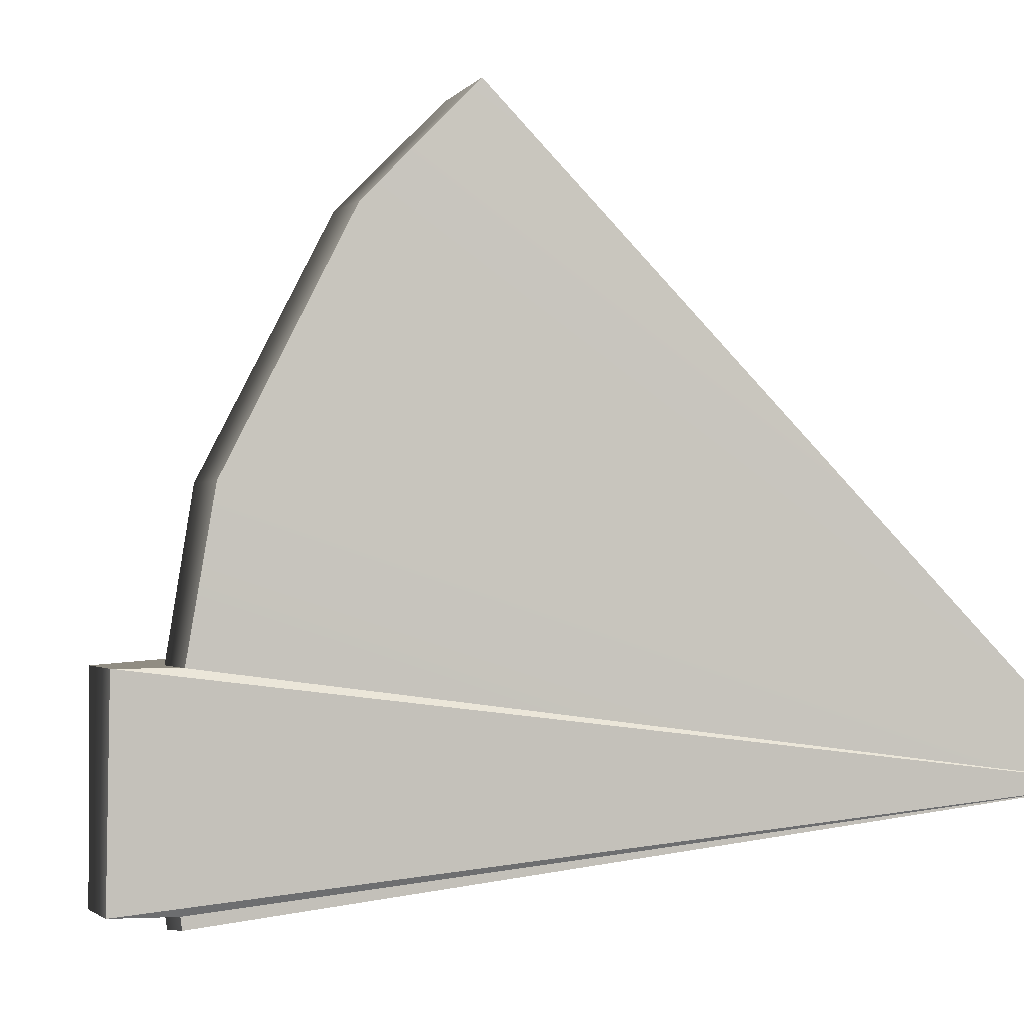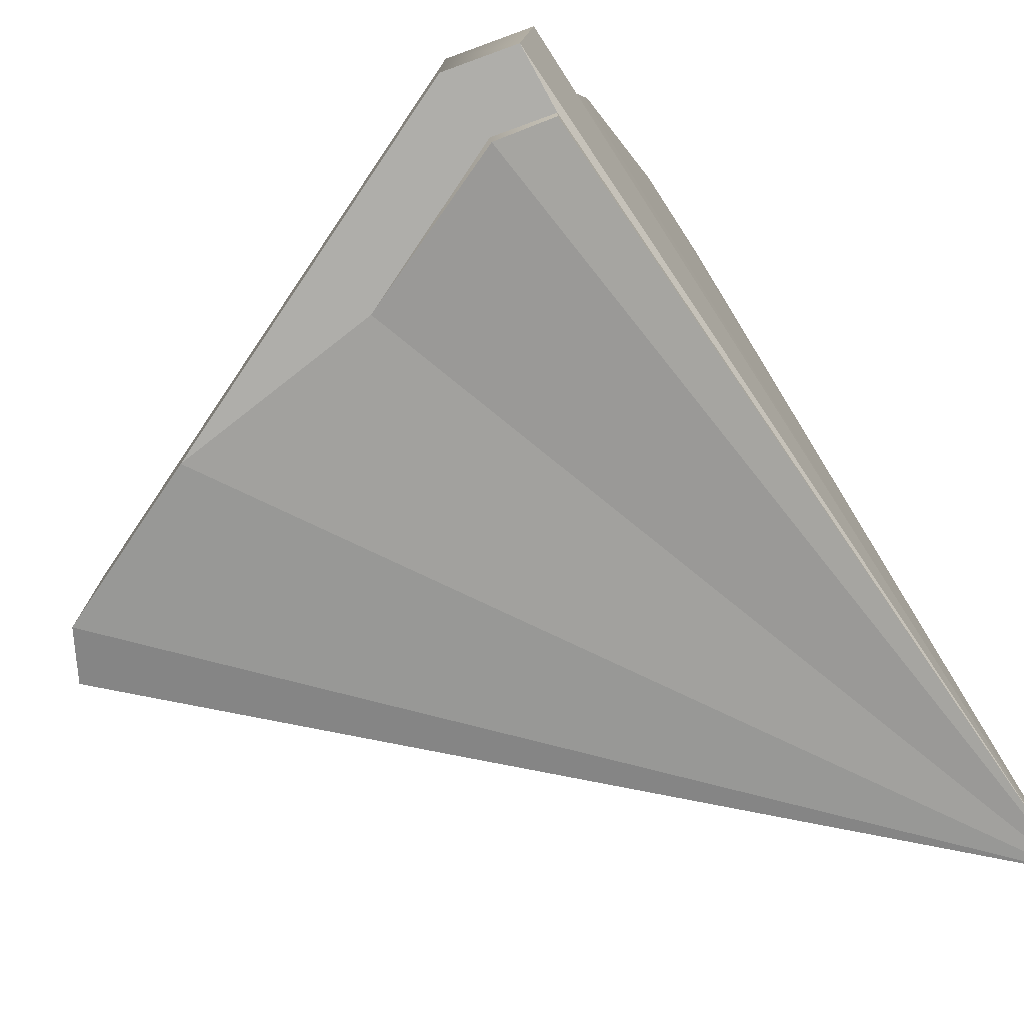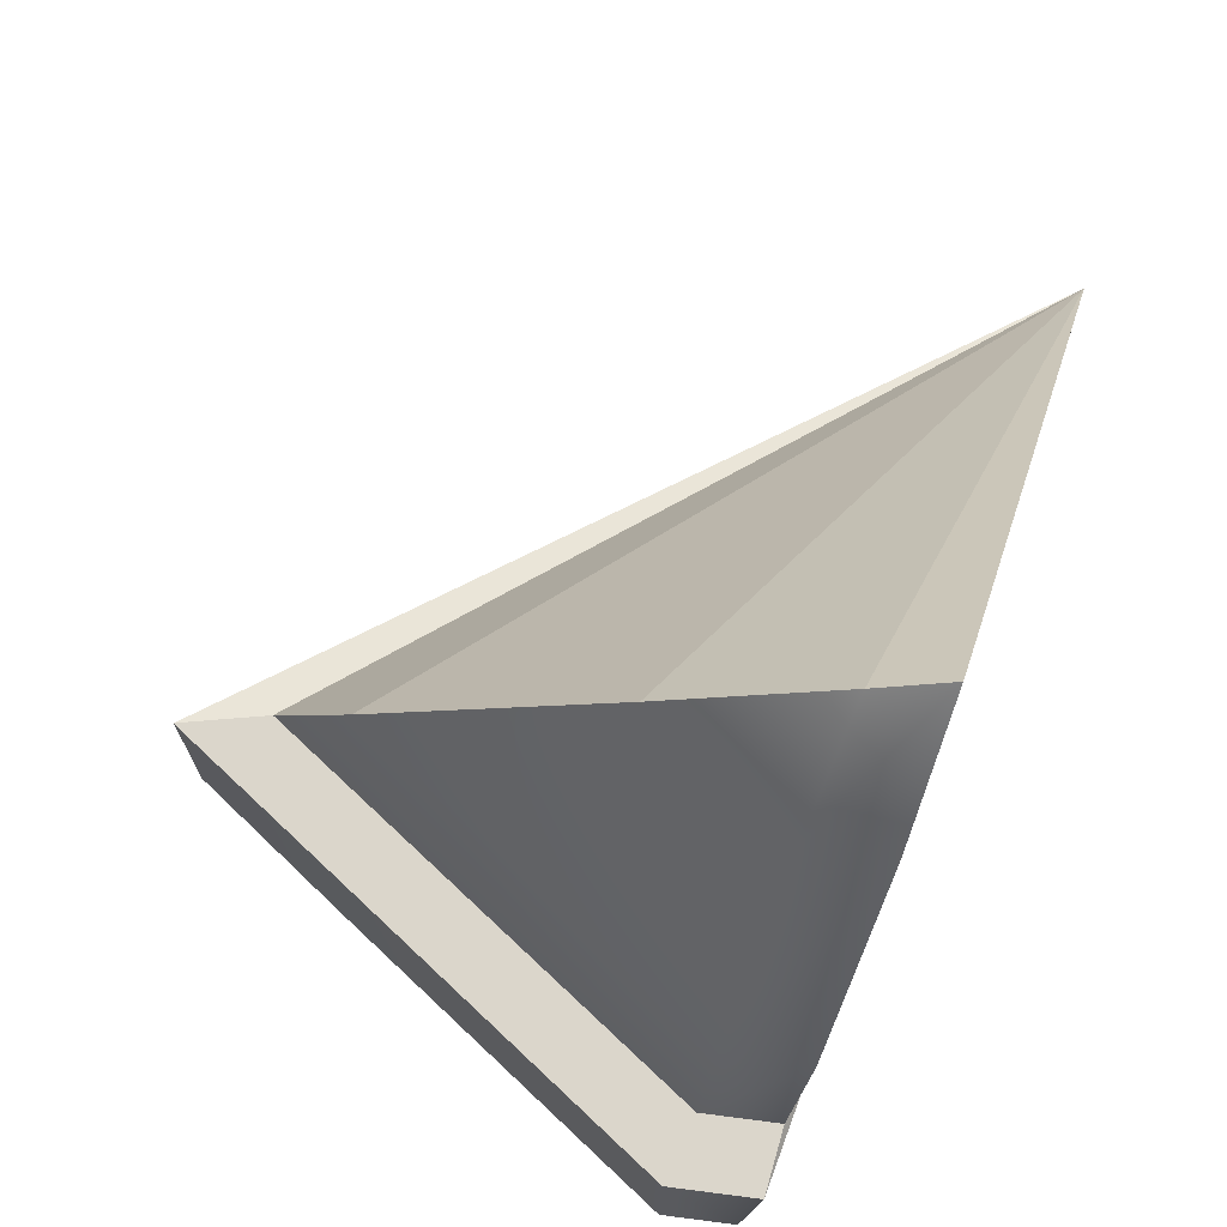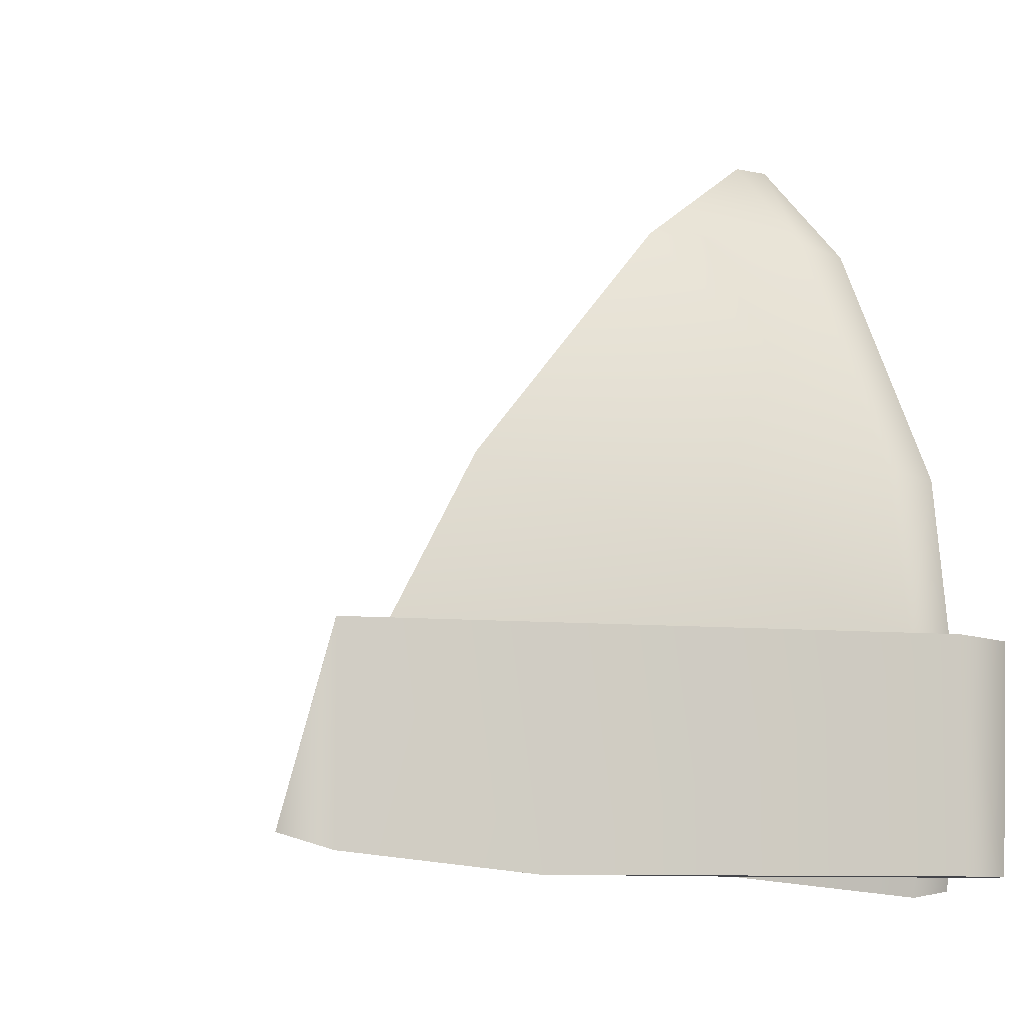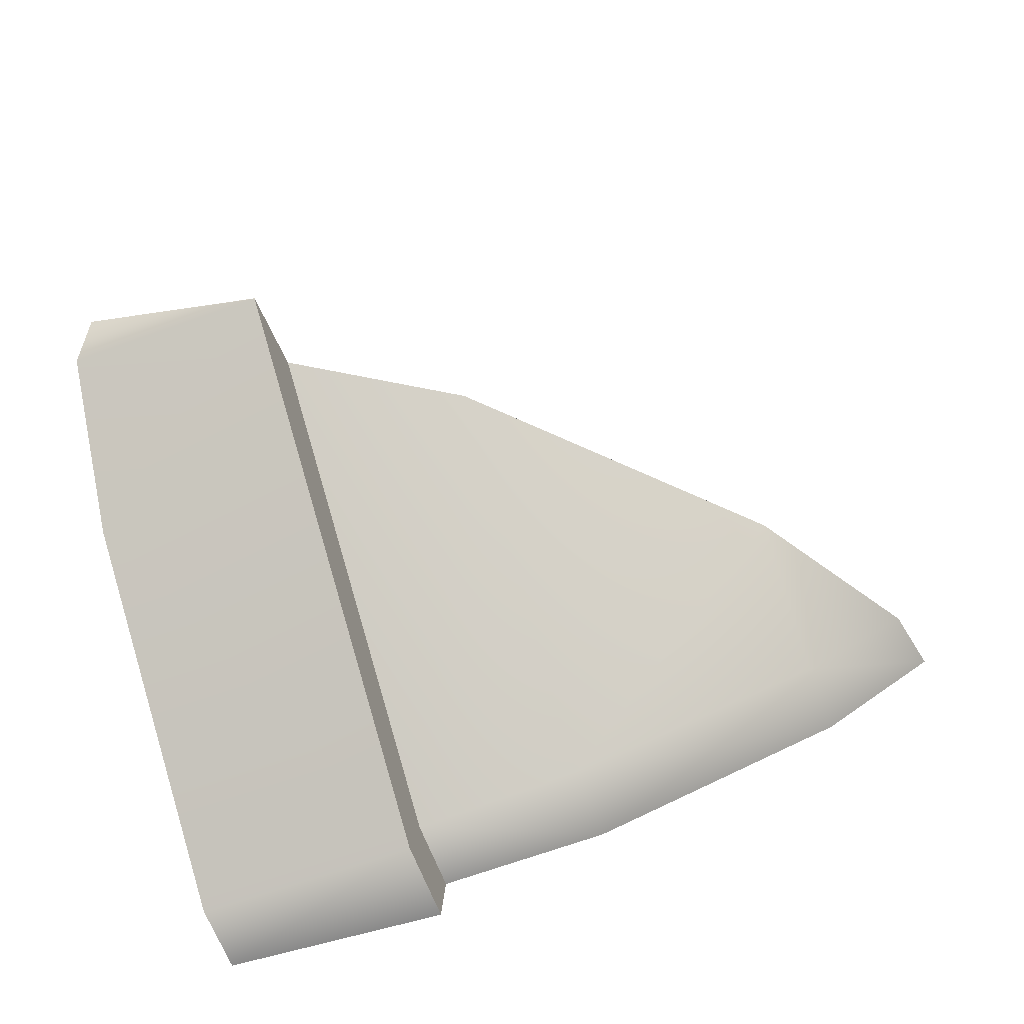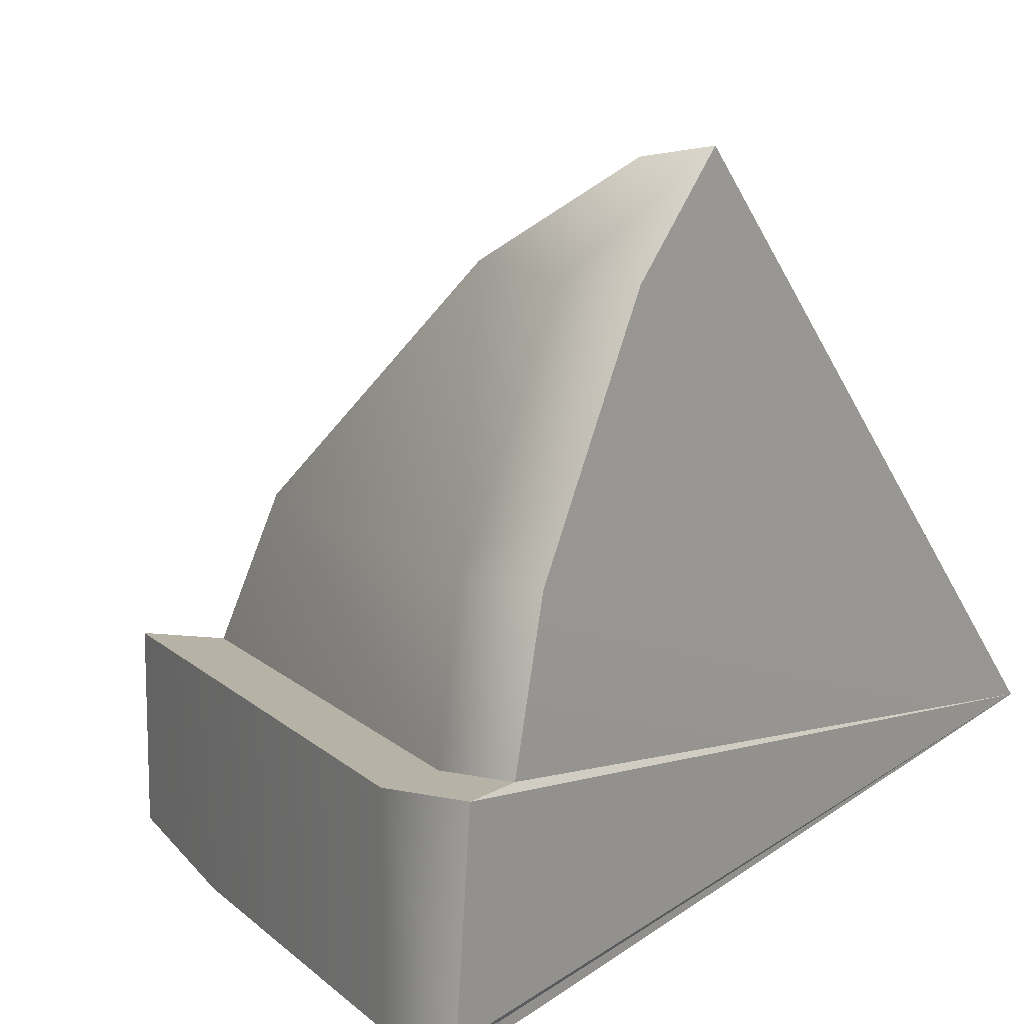
<metadata>
{"format":"obj","ext":"obj","renderer":"f3d","projection":"perspective","resolution":1024,"background":"white","views":[{"elev":-1.1,"azim":-111.0,"up":"+Y"},{"elev":-77.6,"azim":-160.0,"up":"+Y"},{"elev":73.5,"azim":-172.7,"up":"+Y"},{"elev":-8.5,"azim":128.8,"up":"+Y"},{"elev":-63.0,"azim":110.3,"up":"+Z"},{"elev":12.2,"azim":-153.5,"up":"+Y"}]}
</metadata>
<code>
g Shard4
v 0.418 0.04476 -0.2479
v -0.8094 -0.5274 0.9303
v -0.07968 0.5609 -0.3004
v -0.07968 0.5609 -0.3004
v -0.8094 -0.5274 0.9303
v -0.4115 0.771 -0.2944
v 0.8094 -0.6817 -0.1087
v -0.8094 -0.5274 0.9303
v 0.7737 -0.2985 -0.2183
v 0.598 -0.2985 -0.1811
v -0.8094 -0.5274 0.9303
v 0.418 0.04476 -0.2479
v 0.7733 -0.7151 -0.2196
v -0.8094 -0.5274 0.9303
v 0.8094 -0.6817 -0.1087
v 0.4685 -0.7562 -0.4411
v -0.8094 -0.5274 0.9303
v 0.7733 -0.7151 -0.2196
v -0.2503 -0.7949 -0.7902
v -0.8094 -0.5274 0.9303
v 0.05483 -0.7562 -0.5757
v 0.05483 -0.7562 -0.5757
v -0.8094 -0.5274 0.9303
v 0.4685 -0.7562 -0.4411
v -0.4115 0.771 -0.2944
v -0.8094 -0.5274 0.9303
v -0.5531 0.7949 -0.2717
v -0.3724 -0.7822 -0.7921
v -0.8094 -0.5274 0.9303
v -0.2503 -0.7949 -0.7902
v -0.4029 -0.2985 -0.796
v -0.8094 -0.5274 0.9303
v -0.3825 -0.2985 -0.9303
v -0.3735 -0.7562 -0.796
v -0.8094 -0.5274 0.9303
v -0.3724 -0.7822 -0.7921
v -0.3531 -0.7562 -0.9303
v -0.8094 -0.5274 0.9303
v -0.3735 -0.7562 -0.796
v -0.3825 -0.2985 -0.9303
v -0.8094 -0.5274 0.9303
v -0.3531 -0.7562 -0.9303
v -0.2048 -0.2985 -0.9303
v -0.3825 -0.2985 -0.9303
v -0.3531 -0.7562 -0.9303
v -0.2048 -0.7562 -0.9303
v 0.4685 -0.7562 -0.4411
v 0.7733 -0.2985 -0.2196
v 0.7733 -0.7151 -0.2196
v 0.8094 -0.6817 -0.1087
v 0.7737 -0.2985 -0.2183
v -0.2484 -0.2985 -0.796
v -0.4329 0.04476 -0.7443
v -0.4029 -0.2985 -0.796
v -0.2652 0.04476 -0.7443
v -0.5042 0.5609 -0.4942
v 0.418 0.04476 -0.2479
v 0.598 -0.2985 -0.1811
v -0.07968 0.5609 -0.3004
v -0.3465 0.5609 -0.4942
v -0.5531 0.7949 -0.2717
v -0.4115 0.771 -0.2944
v -0.2484 -0.7562 -0.796
v -0.3531 -0.7562 -0.9303
v -0.3735 -0.7562 -0.796
v -0.2048 -0.7562 -0.9303
v 0.4685 -0.7562 -0.4411
v 0.05483 -0.7562 -0.5757
v 0.7706 -0.2985 -0.2176
v 0.7733 -0.2985 -0.2196
v 0.7737 -0.2985 -0.2183
v 0.598 -0.2985 -0.1811
v -0.2484 -0.2985 -0.796
v -0.2048 -0.2985 -0.9303
v -0.3825 -0.2985 -0.9303
v -0.4029 -0.2985 -0.796
v 0.05483 -0.7562 -0.5757
v -0.2484 -0.7562 -0.796
v -0.2503 -0.7949 -0.7902
v -0.3735 -0.7562 -0.796
v -0.3724 -0.7822 -0.7921
v 0.7737 -0.2985 -0.2183
v -0.8094 -0.5274 0.9303
v 0.7706 -0.2985 -0.2176
v 0.598 -0.2985 -0.1811
v -0.4329 0.04476 -0.7443
v -0.8094 -0.5274 0.9303
v -0.4029 -0.2985 -0.796
v -0.5042 0.5609 -0.4942
v -0.5531 0.7949 -0.2717
g Shard4_0
f 3 2 1
f 6 5 4
f 9 8 7
f 12 11 10
f 15 14 13
f 18 17 16
f 21 20 19
f 24 23 22
f 27 26 25
f 30 29 28
f 33 32 31
f 36 35 34
f 39 38 37
f 42 41 40
f 45 44 43
f 46 45 43
f 47 46 43
f 47 43 48
f 48 49 47
f 49 48 50
f 48 51 50
f 54 53 52
f 53 55 52
f 53 56 55
f 52 55 57
f 58 52 57
f 57 55 59
f 56 60 55
f 55 60 59
f 56 61 60
f 59 60 62
f 61 62 60
f 65 64 63
f 64 66 63
f 63 66 67
f 68 63 67
f 71 70 69
f 72 69 70
f 73 72 70
f 70 74 73
f 73 74 75
f 76 73 75
f 79 78 77
f 80 78 79
f 81 80 79
f 84 83 82
f 85 83 84
f 88 87 86
f 86 87 89
f 89 87 90

</code>
